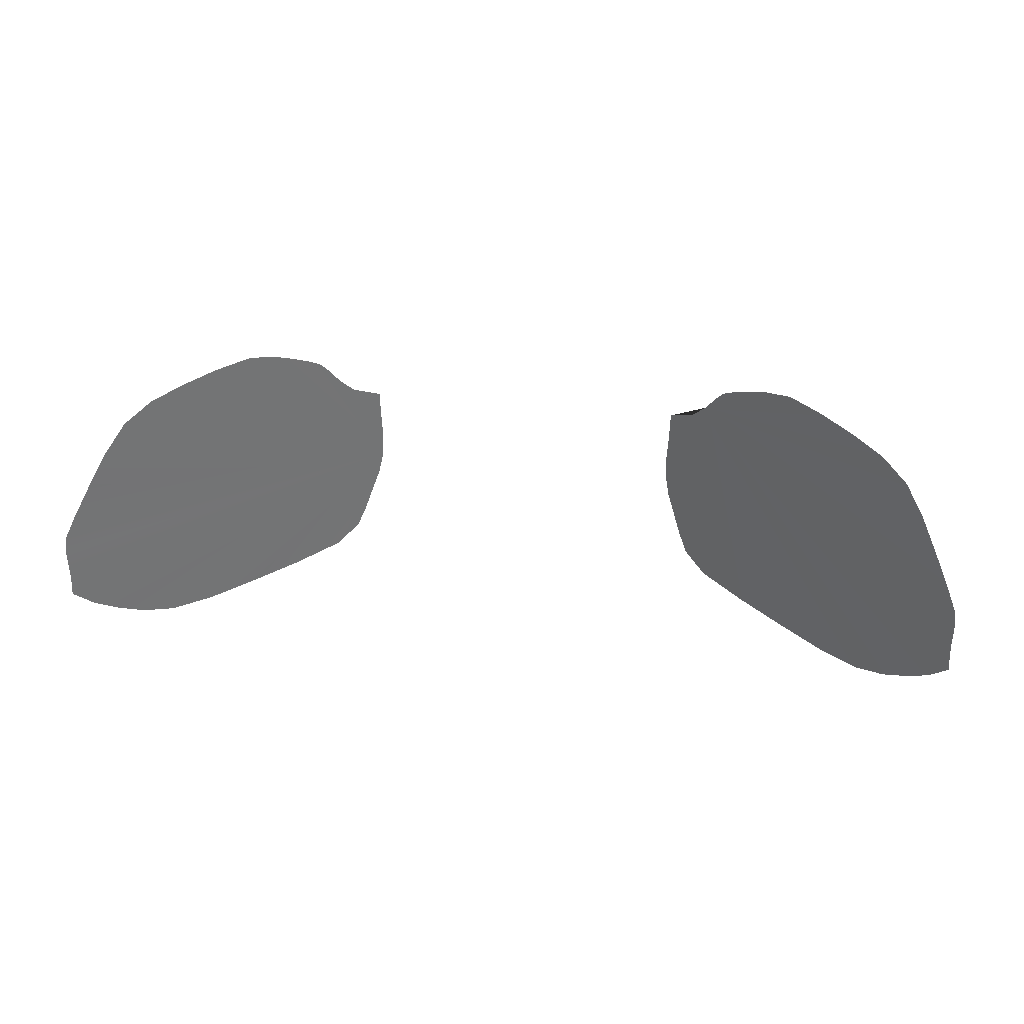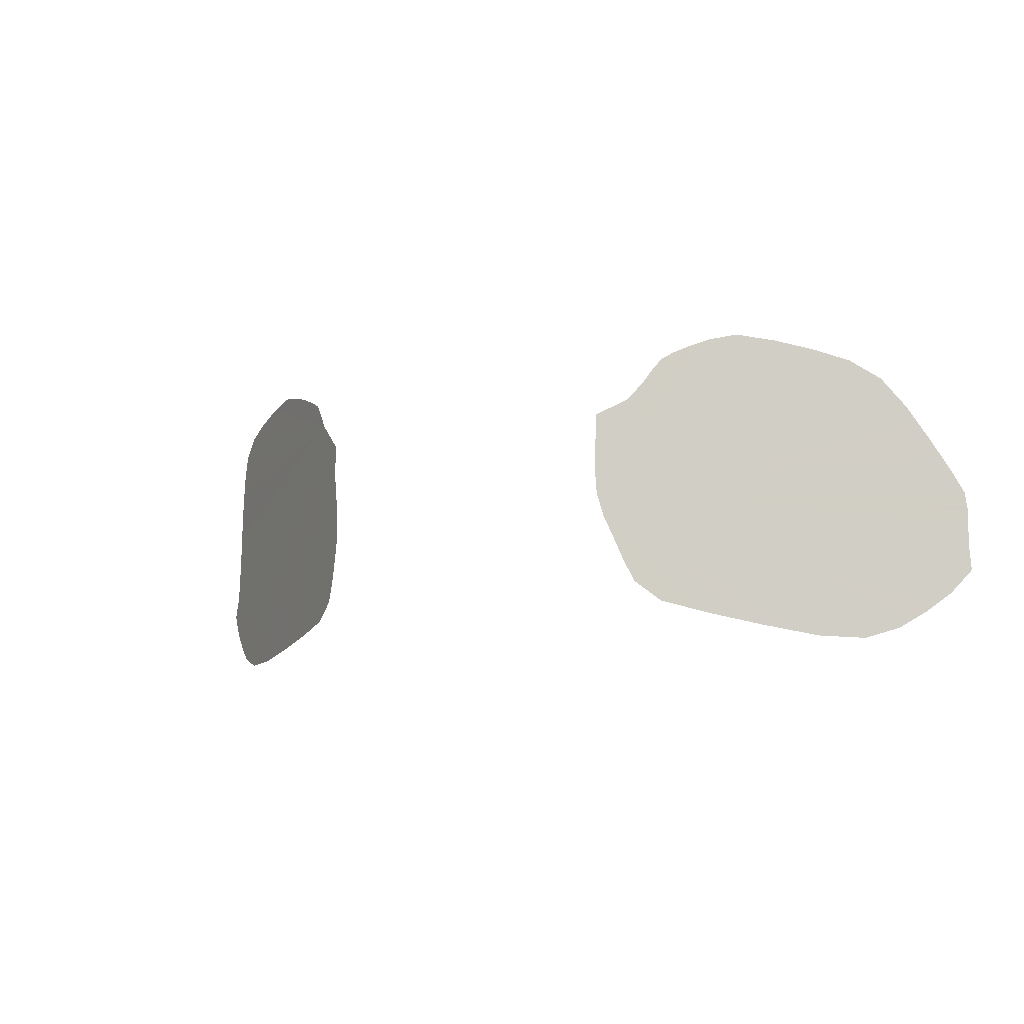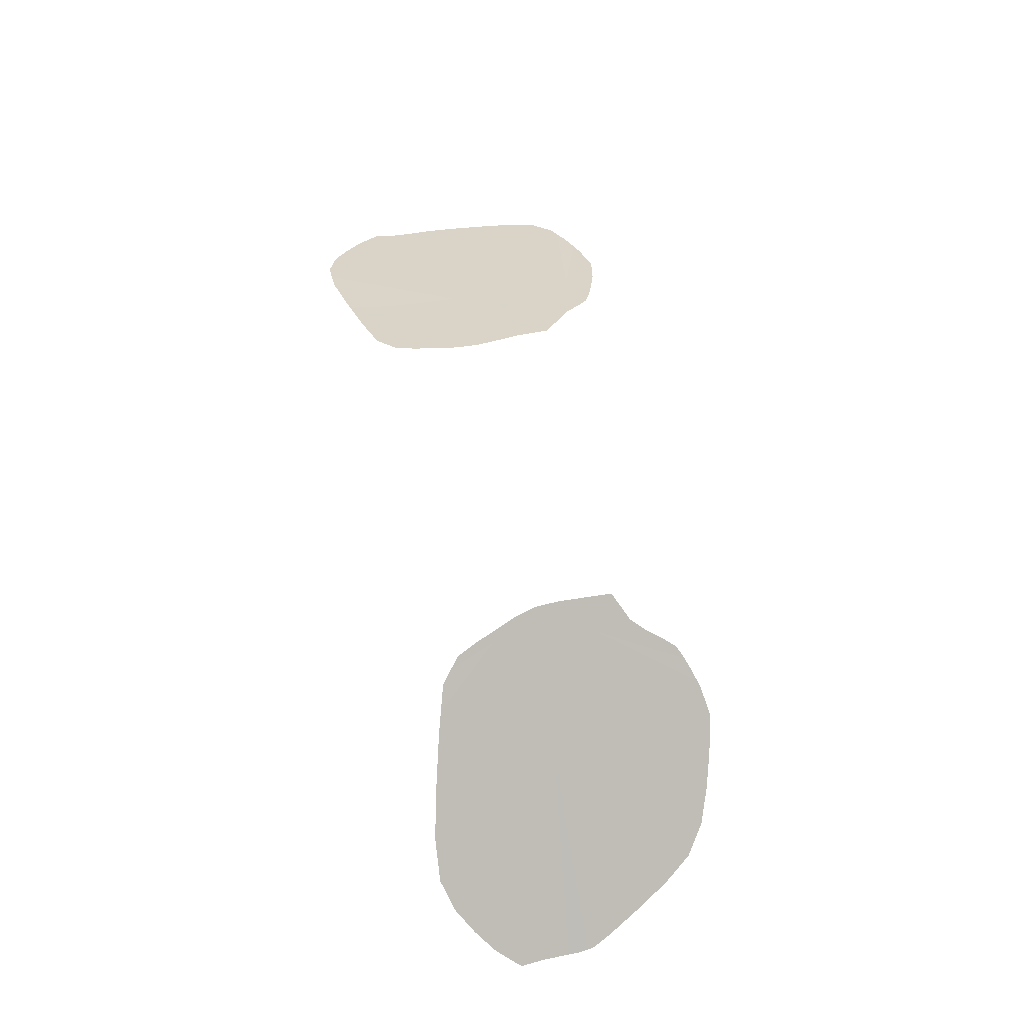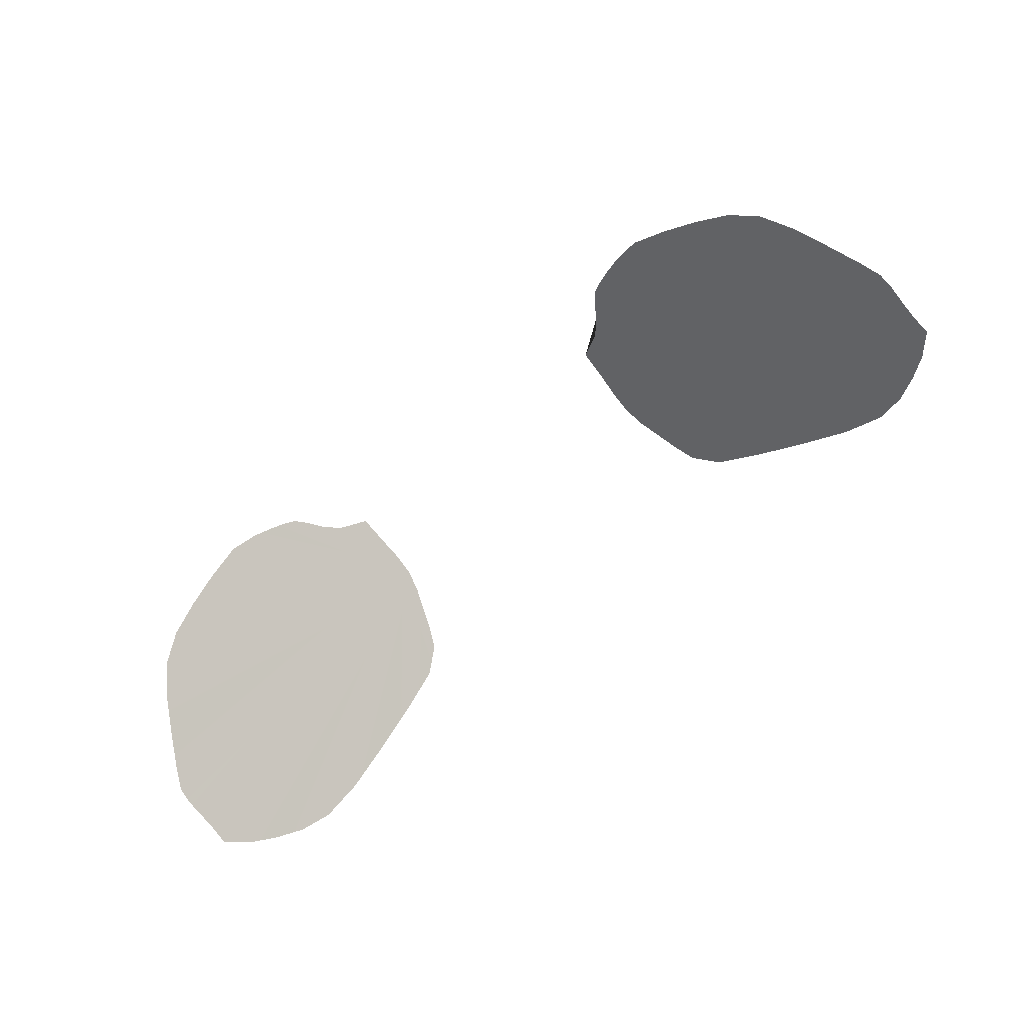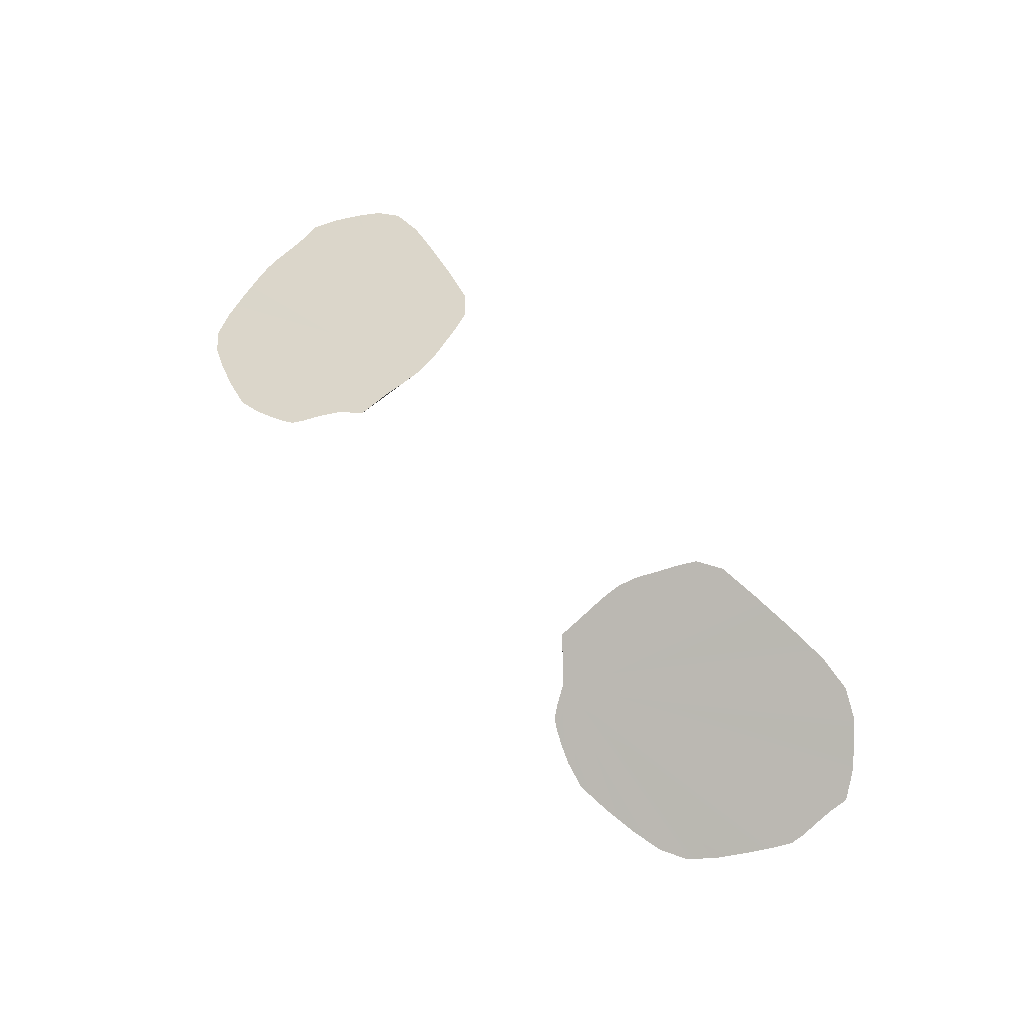
<metadata>
{"format":"obj","ext":"obj","renderer":"f3d","projection":"perspective","resolution":1024,"background":"white","views":[{"elev":37.3,"azim":-172.5,"up":"+Y"},{"elev":-8.8,"azim":31.8,"up":"+Y"},{"elev":63.2,"azim":78.8,"up":"+Z"},{"elev":-72.8,"azim":-142.2,"up":"+Z"},{"elev":70.5,"azim":-130.8,"up":"+Z"}]}
</metadata>
<code>
o Shaggy.001
v -1.078 7.95 3.339
v -0.8208 7.866 3.454
v -0.8583 7.887 3.437
v 0.8178 7.866 3.455
v 0.789 7.827 3.472
v 1.075 7.95 3.341
v 0.9796 7.933 3.385
v 1.534 7.78 3.056
v 1.761 7.36 2.819
v 1.728 7.437 2.857
v 1.779 7.065 2.825
v 1.771 7.146 2.819
v 1.438 7.848 3.126
v -1.205 7.924 3.27
v -1.537 7.78 3.054
v -1.609 7.677 2.987
v -0.7914 7.827 3.47
v 0.8558 7.887 3.438
v 0.7968 6.95 3.444
v 0.7134 7.023 3.495
v 1.606 7.676 2.989
v 1.201 7.924 3.273
v 0.6228 7.267 3.566
v 0.6055 7.351 3.586
v -0.8007 6.95 3.44
v -0.9604 6.903 3.349
v -1.454 6.81 3.079
v -1.559 6.848 3.007
v -0.6143 7.649 3.593
v -1.784 7.066 2.823
v -1.775 7.147 2.817
v -0.6258 7.267 3.562
v -0.6558 7.183 3.535
v -0.6114 7.525 3.599
v 1.714 6.976 2.88
v 1.453 6.808 3.08
v 1.306 6.817 3.164
v 1.132 6.856 3.258
v 0.9569 6.901 3.351
v -1.135 6.858 3.256
v -1.308 6.819 3.163
v 1.639 6.906 2.942
v 1.556 6.845 3.009
v -1.642 6.909 2.941
v -1.718 6.979 2.878
v 0.6043 7.436 3.596
v 0.6088 7.525 3.6
v -0.6069 7.436 3.595
v -0.6082 7.351 3.584
v 0.6804 7.102 3.52
v 0.6524 7.183 3.541
v -0.6842 7.101 3.513
v -0.7174 7.023 3.489
v -1.773 7.223 2.814
v -1.772 7.301 2.812
v 1.322 7.89 3.2
v 1.669 7.555 2.921
v 0.9141 7.911 3.413
v -0.7526 7.765 3.495
v -0.7053 7.706 3.526
v -1.673 7.556 2.919
v -1.731 7.438 2.855
v -1.326 7.889 3.197
v -1.442 7.847 3.123
v 1.769 7.222 2.816
v 1.768 7.3 2.814
v 0.7505 7.765 3.496
v 0.7031 7.706 3.527
v -0.9163 7.911 3.412
v -0.982 7.933 3.384
v 0.6111 7.649 3.594
v -1.765 7.361 2.817
f 24 23 51 50 20 19 39 38 37 36 43 42 35 11 12 65 66 9 10 57 21 8 13 56 22 6 7 58 18 4 5 67 68 71 47 46
f 59 17 2 3 69 70 1 14 63 64 15 16 61 62 72 55 54 31 30 45 44 28 27 41 40 26 25 53 52 33 32 49 48 34 29 60

</code>
